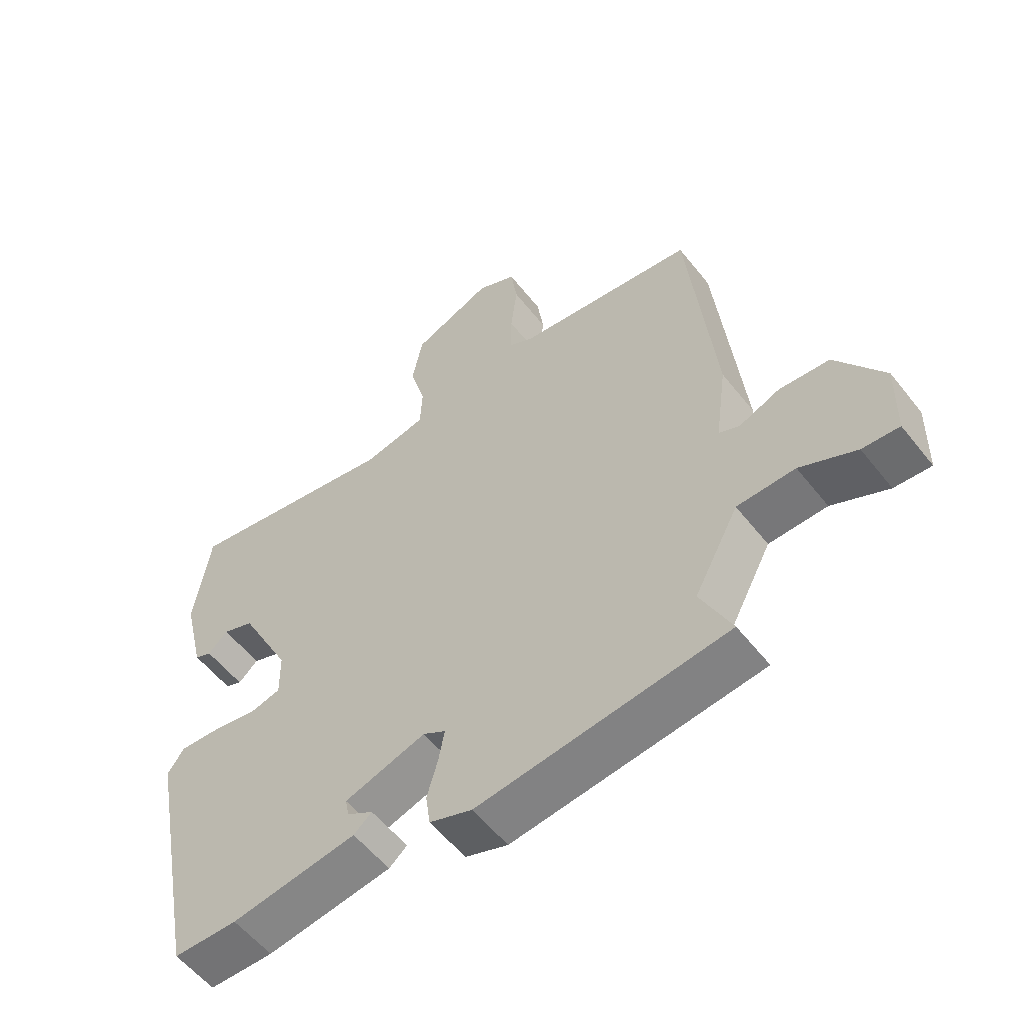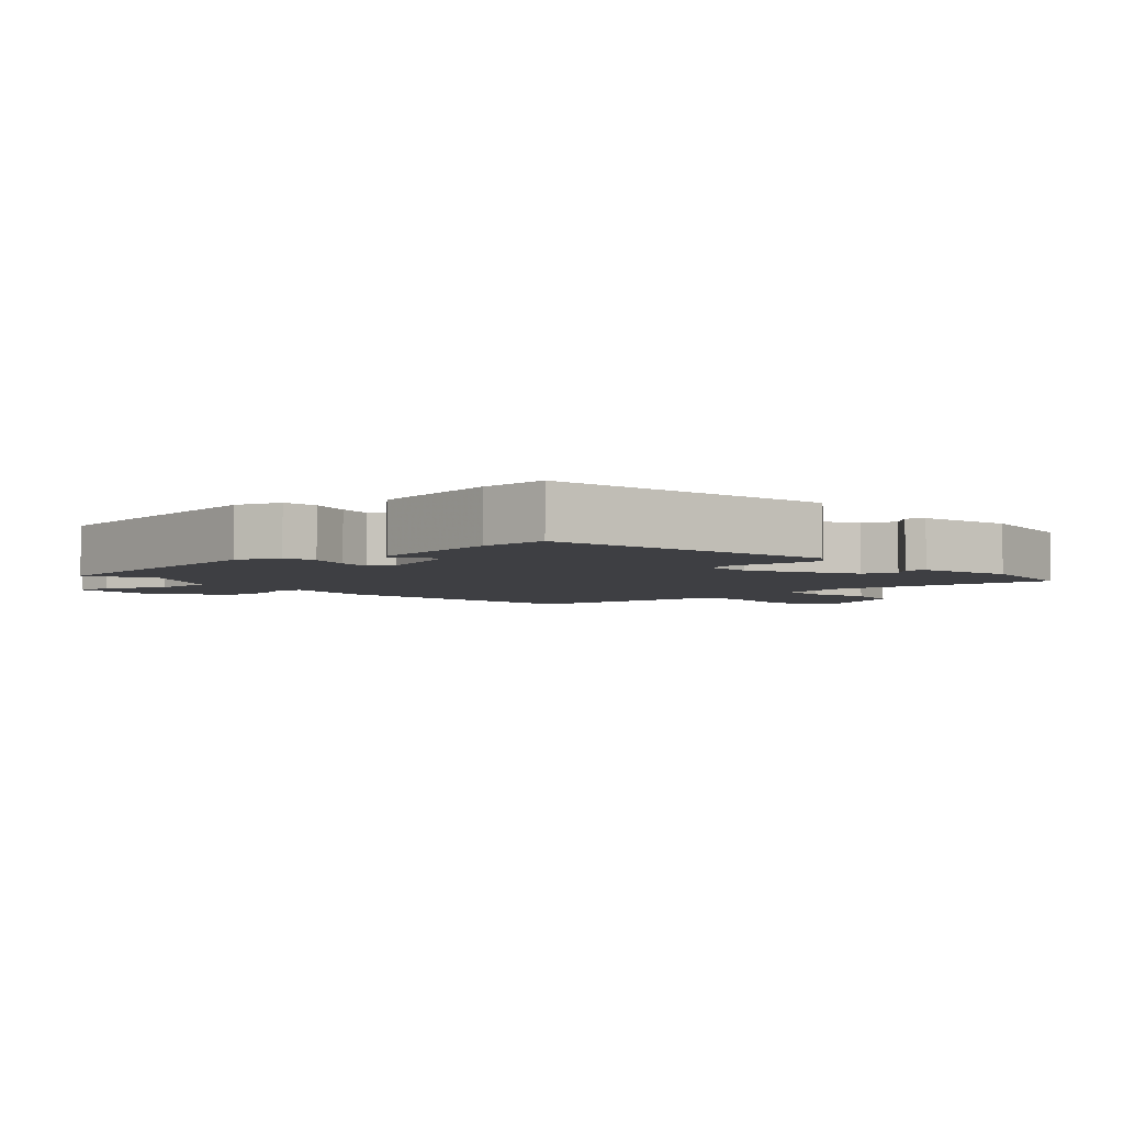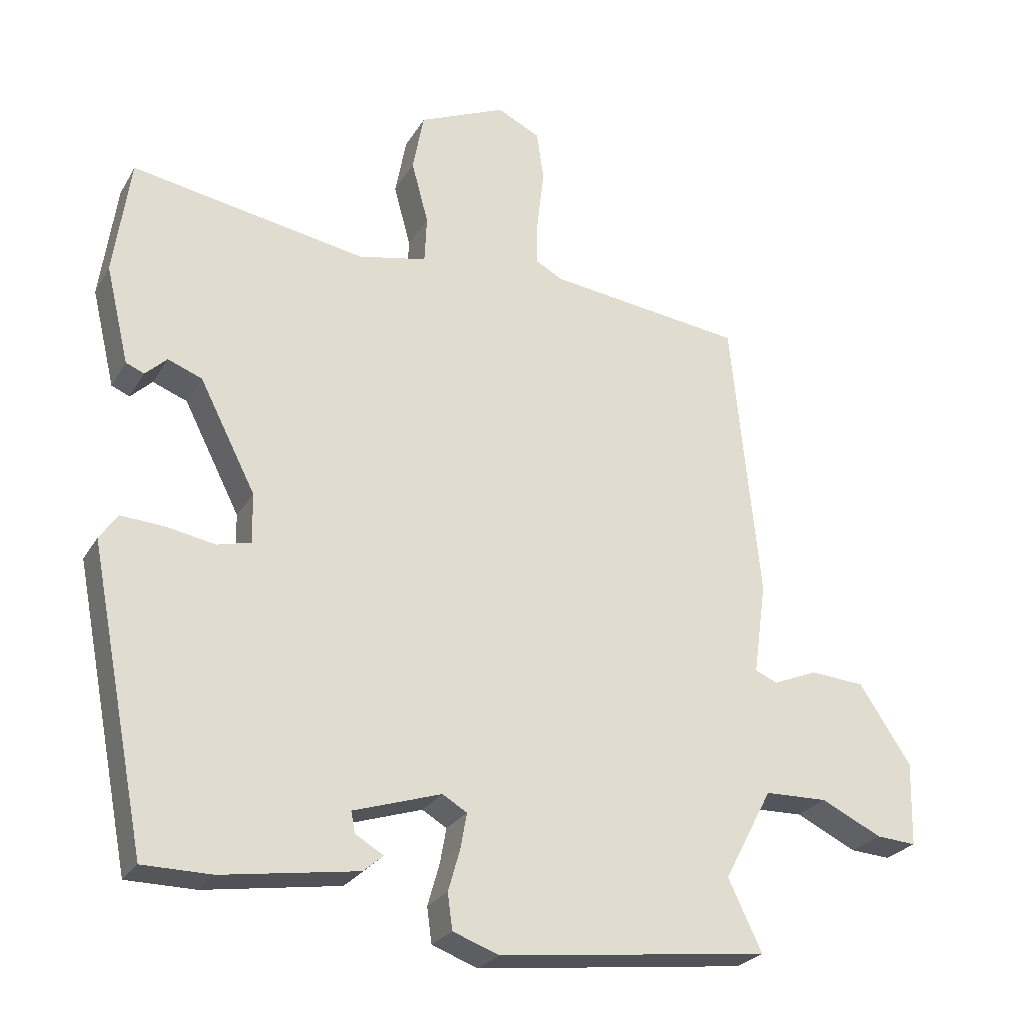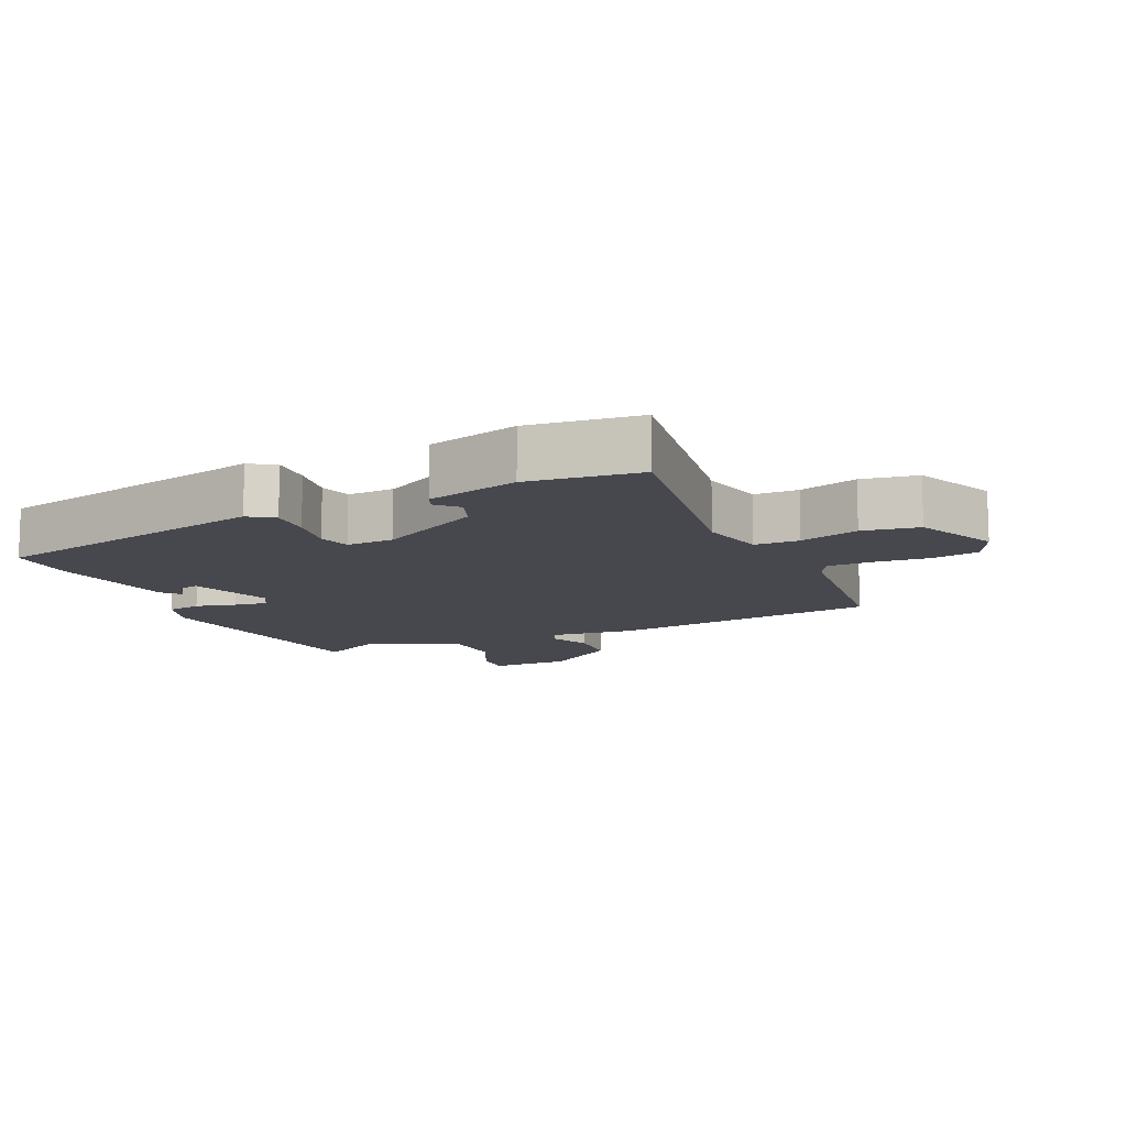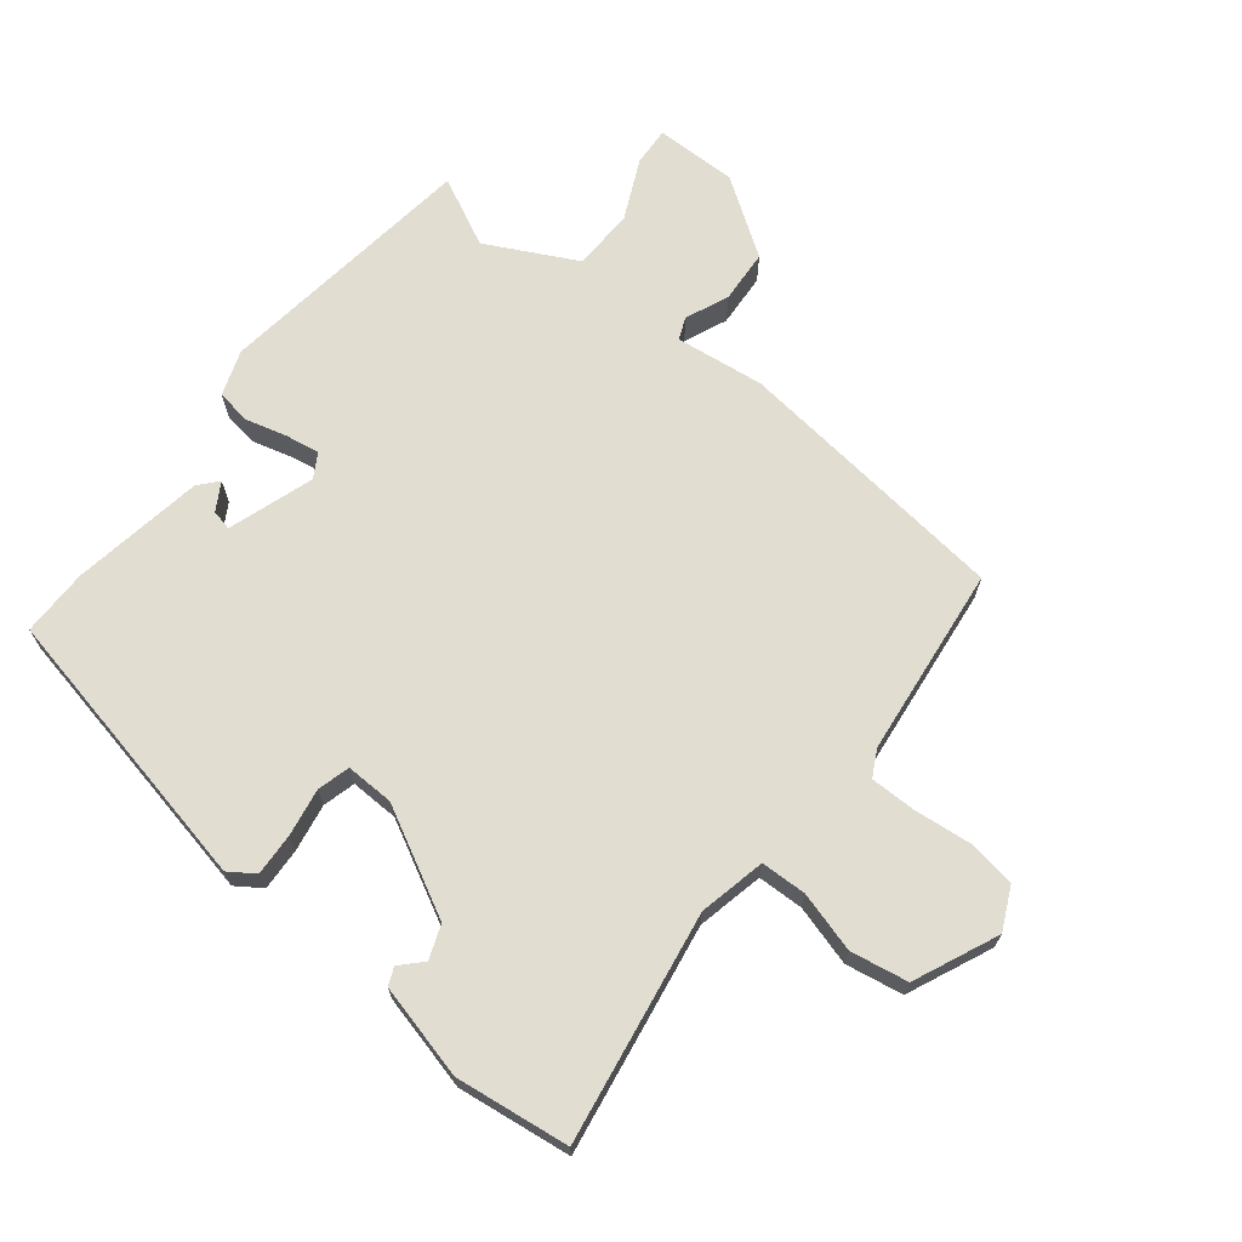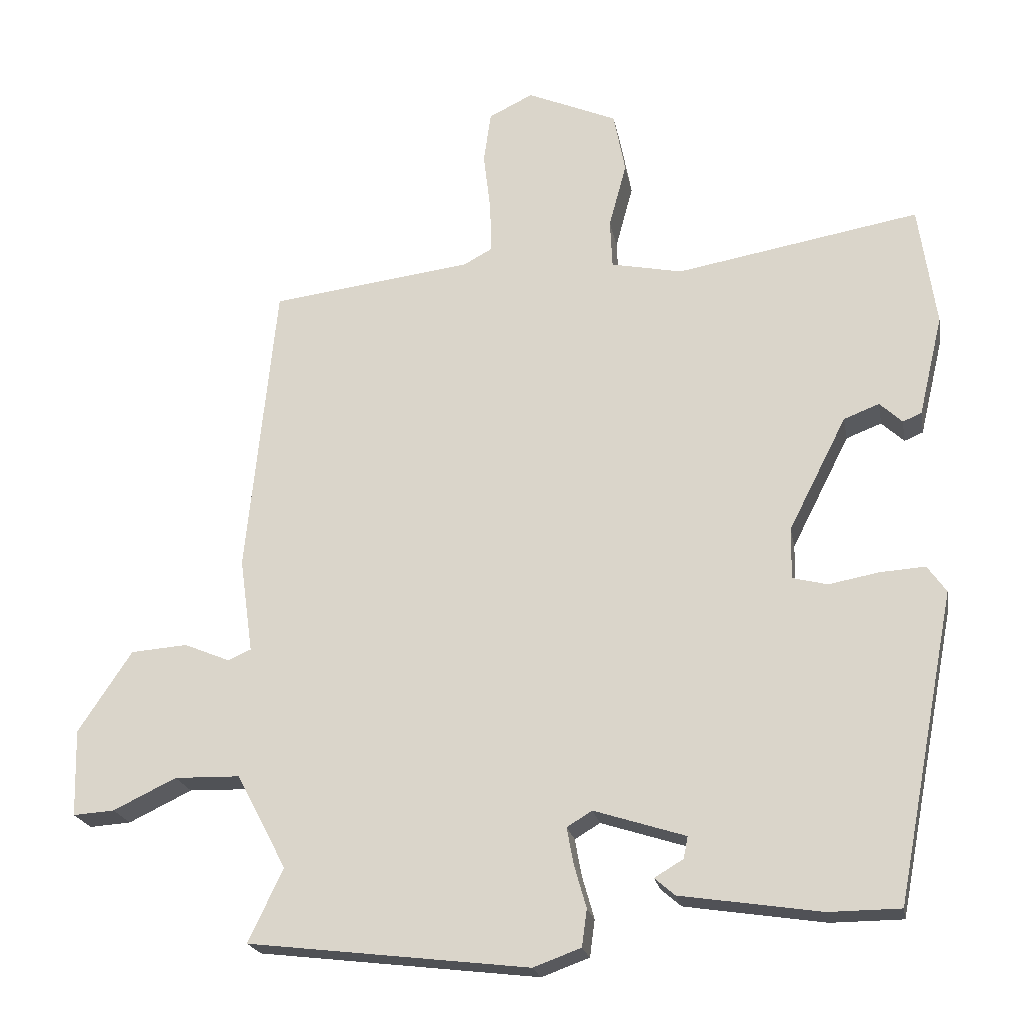
<metadata>
{"format":"obj","ext":"obj","renderer":"f3d","projection":"perspective","resolution":1024,"background":"white","views":[{"elev":-56.4,"azim":37.8,"up":"+Z"},{"elev":-4.3,"azim":-137.5,"up":"+Y"},{"elev":-25.5,"azim":-24.0,"up":"+Z"},{"elev":-11.7,"azim":-64.3,"up":"+Y"},{"elev":68.8,"azim":-50.8,"up":"+Y"},{"elev":-21.0,"azim":-169.7,"up":"+Z"}]}
</metadata>
<code>
v -0.44 0.07 0.514
v -0.104 0.07 0.454
v -0.006 0.07 0.474
v -0.003 0.07 0.541
v -0.027 0.07 0.63
v -0.011 0.07 0.714
v 0.113 0.07 0.767
v 0.174 0.07 0.737
v 0.184 0.07 0.666
v 0.174 0.07 0.582
v 0.173 0.07 0.515
v 0.212 0.07 0.494
v 0.49 0.07 0.458
v 0.531 0.07 0.051
v 0.513 0.07 -0.079
v 0.545 0.07 -0.093
v 0.608 0.07 -0.067
v 0.686 0.07 -0.073
v 0.76 0.07 -0.185
v 0.757 0.07 -0.305
v 0.7 0.07 -0.301
v 0.613 0.07 -0.259
v 0.523 0.07 -0.261
v 0.454 0.07 -0.391
v 0.502 0.07 -0.492
v 0.115 0.07 -0.537
v 0.049 0.07 -0.513
v 0.042 0.07 -0.462
v 0.059 0.07 -0.402
v 0.068 0.07 -0.352
v 0.033 0.07 -0.331
v -0.093 0.07 -0.371
v -0.087 0.07 -0.401
v -0.047 0.07 -0.425
v -0.075 0.07 -0.449
v -0.269 0.07 -0.478
v -0.368 0.07 -0.477
v -0.45 0.07 -0.053
v -0.424 0.07 -0.016
v -0.362 0.07 -0.02
v -0.292 0.07 -0.033
v -0.244 0.07 -0.021
v -0.245 0.07 0.05
v -0.325 0.07 0.207
v -0.374 0.07 0.226
v -0.405 0.07 0.197
v -0.431 0.07 0.208
v -0.464 0.07 0.347
v -0.44 0 0.514
v -0.104 0 0.454
v -0.006 0 0.474
v -0.003 0 0.541
v -0.027 0 0.63
v -0.011 0 0.714
v 0.113 0 0.767
v 0.174 0 0.737
v 0.184 0 0.666
v 0.174 0 0.582
v 0.173 0 0.515
v 0.212 0 0.494
v 0.49 0 0.458
v 0.531 0 0.051
v 0.513 0 -0.079
v 0.545 0 -0.093
v 0.608 0 -0.067
v 0.686 0 -0.073
v 0.76 0 -0.185
v 0.757 0 -0.305
v 0.7 0 -0.301
v 0.613 0 -0.259
v 0.523 0 -0.261
v 0.454 0 -0.391
v 0.502 0 -0.492
v 0.115 0 -0.537
v 0.049 0 -0.513
v 0.042 0 -0.462
v 0.059 0 -0.402
v 0.068 0 -0.352
v 0.033 0 -0.331
v -0.093 0 -0.371
v -0.087 0 -0.401
v -0.047 0 -0.425
v -0.075 0 -0.449
v -0.269 0 -0.478
v -0.368 0 -0.477
v -0.45 0 -0.053
v -0.424 0 -0.016
v -0.362 0 -0.02
v -0.292 0 -0.033
v -0.244 0 -0.021
v -0.245 0 0.05
v -0.325 0 0.207
v -0.374 0 0.226
v -0.405 0 0.197
v -0.431 0 0.208
v -0.464 0 0.347
f 45 46 47 48
f 44 45 48 1
f 43 44 1 2
f 42 43 2 3
f 38 39 40 41
f 36 37 38 41
f 36 41 42
f 33 34 35 36
f 32 33 36 42
f 31 32 42 3
f 26 27 28 29
f 24 25 26 29
f 23 24 29 30
f 19 20 21 22
f 19 22 23
f 16 17 18 19
f 16 19 23 30
f 12 13 14 15
f 11 12 15
f 7 8 9 10
f 7 10 11
f 4 5 6 7
f 4 7 11
f 3 4 11 15
f 15 16 30 31
f 3 15 31
f 96 95 94 93
f 49 96 93 92
f 50 49 92 91
f 51 50 91 90
f 89 88 87 86
f 89 86 85 84
f 90 89 84
f 84 83 82 81
f 90 84 81 80
f 51 90 80 79
f 77 76 75 74
f 77 74 73 72
f 78 77 72 71
f 70 69 68 67
f 71 70 67
f 67 66 65 64
f 78 71 67 64
f 63 62 61 60
f 63 60 59
f 58 57 56 55
f 59 58 55
f 55 54 53 52
f 59 55 52
f 63 59 52 51
f 79 78 64 63
f 79 63 51
f 1 49 50 2
f 2 50 51 3
f 3 51 52 4
f 4 52 53 5
f 5 53 54 6
f 6 54 55 7
f 7 55 56 8
f 8 56 57 9
f 9 57 58 10
f 10 58 59 11
f 11 59 60 12
f 12 60 61 13
f 13 61 62 14
f 14 62 63 15
f 15 63 64 16
f 16 64 65 17
f 17 65 66 18
f 18 66 67 19
f 19 67 68 20
f 20 68 69 21
f 21 69 70 22
f 22 70 71 23
f 23 71 72 24
f 24 72 73 25
f 25 73 74 26
f 26 74 75 27
f 27 75 76 28
f 28 76 77 29
f 29 77 78 30
f 30 78 79 31
f 31 79 80 32
f 32 80 81 33
f 33 81 82 34
f 34 82 83 35
f 35 83 84 36
f 36 84 85 37
f 37 85 86 38
f 38 86 87 39
f 39 87 88 40
f 40 88 89 41
f 41 89 90 42
f 42 90 91 43
f 43 91 92 44
f 44 92 93 45
f 45 93 94 46
f 46 94 95 47
f 47 95 96 48
f 48 96 49 1

</code>
